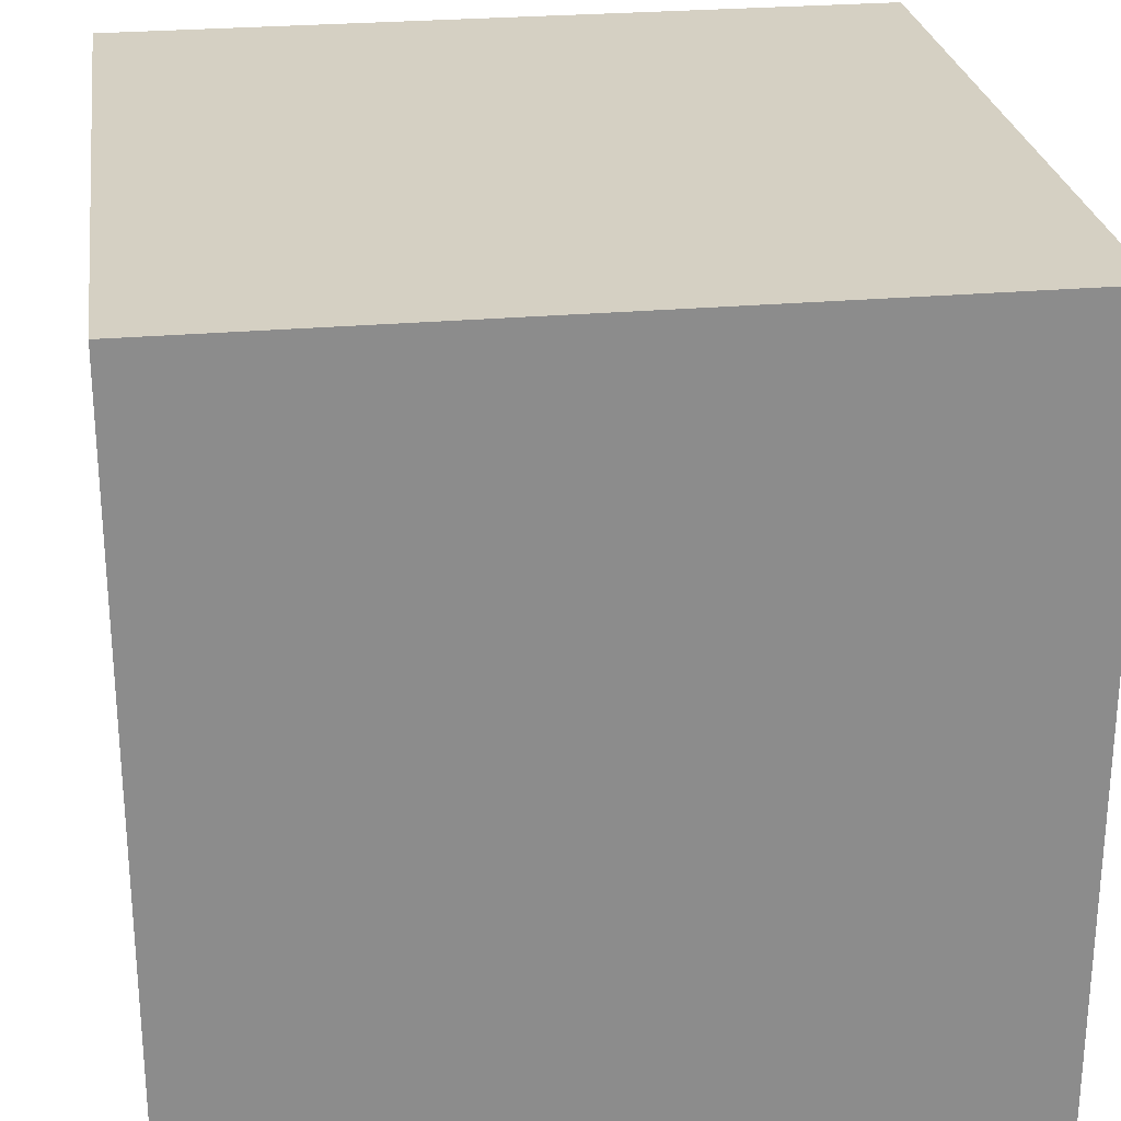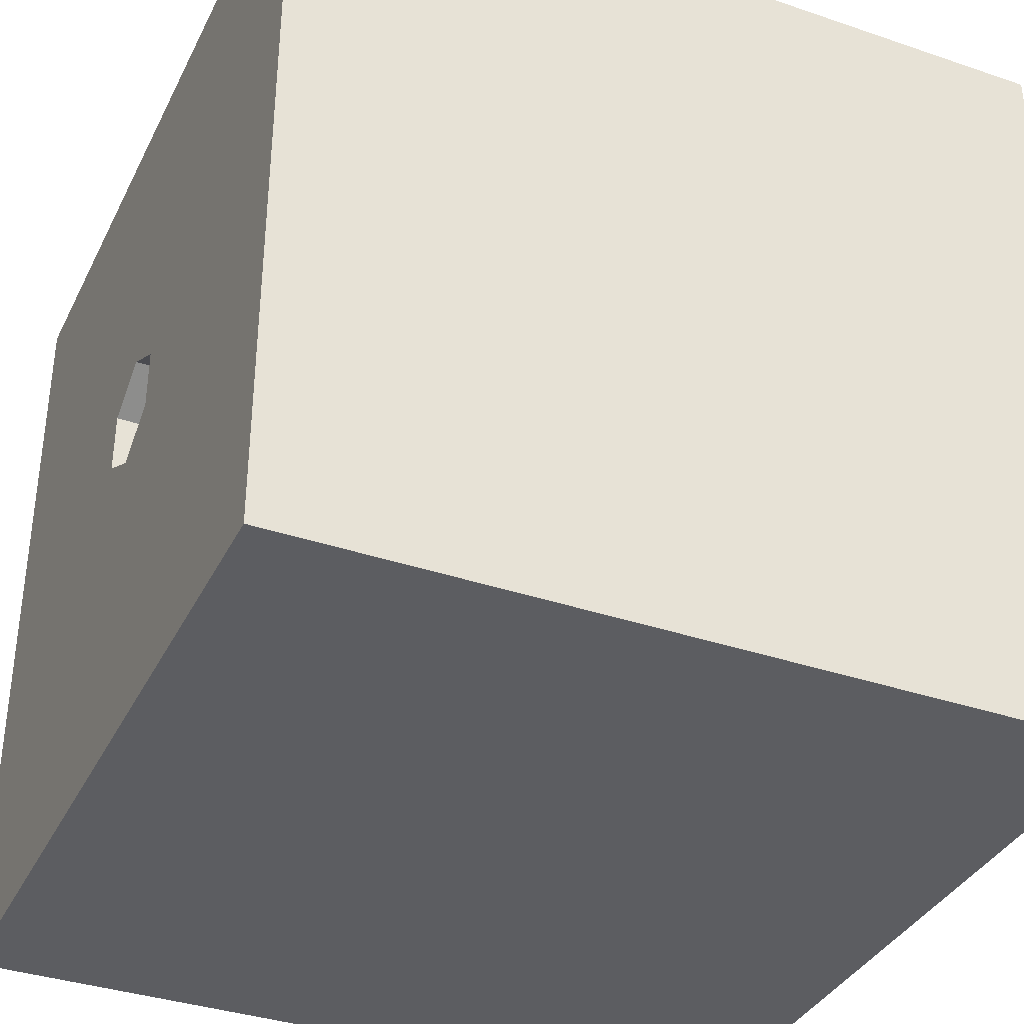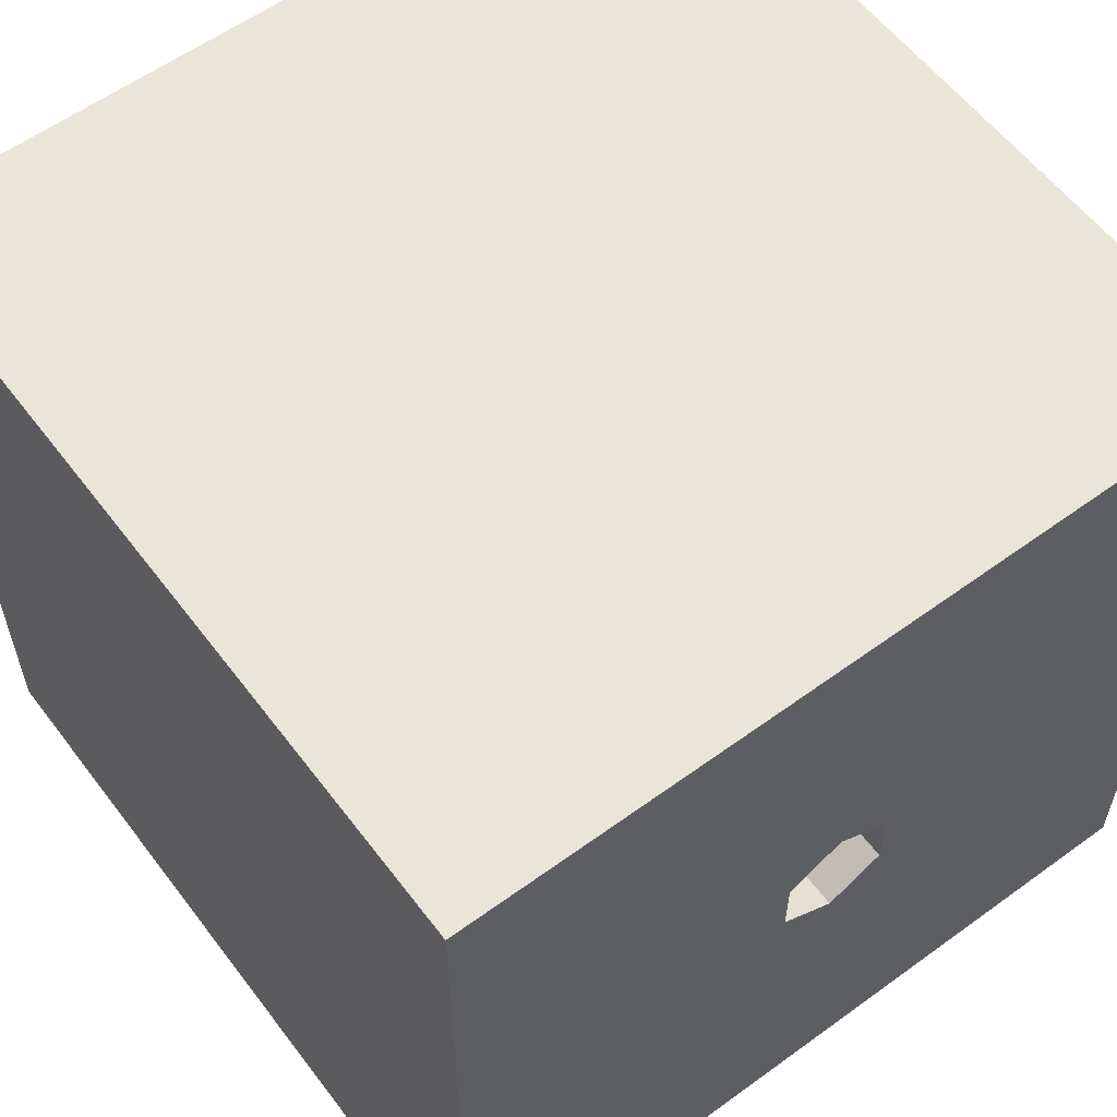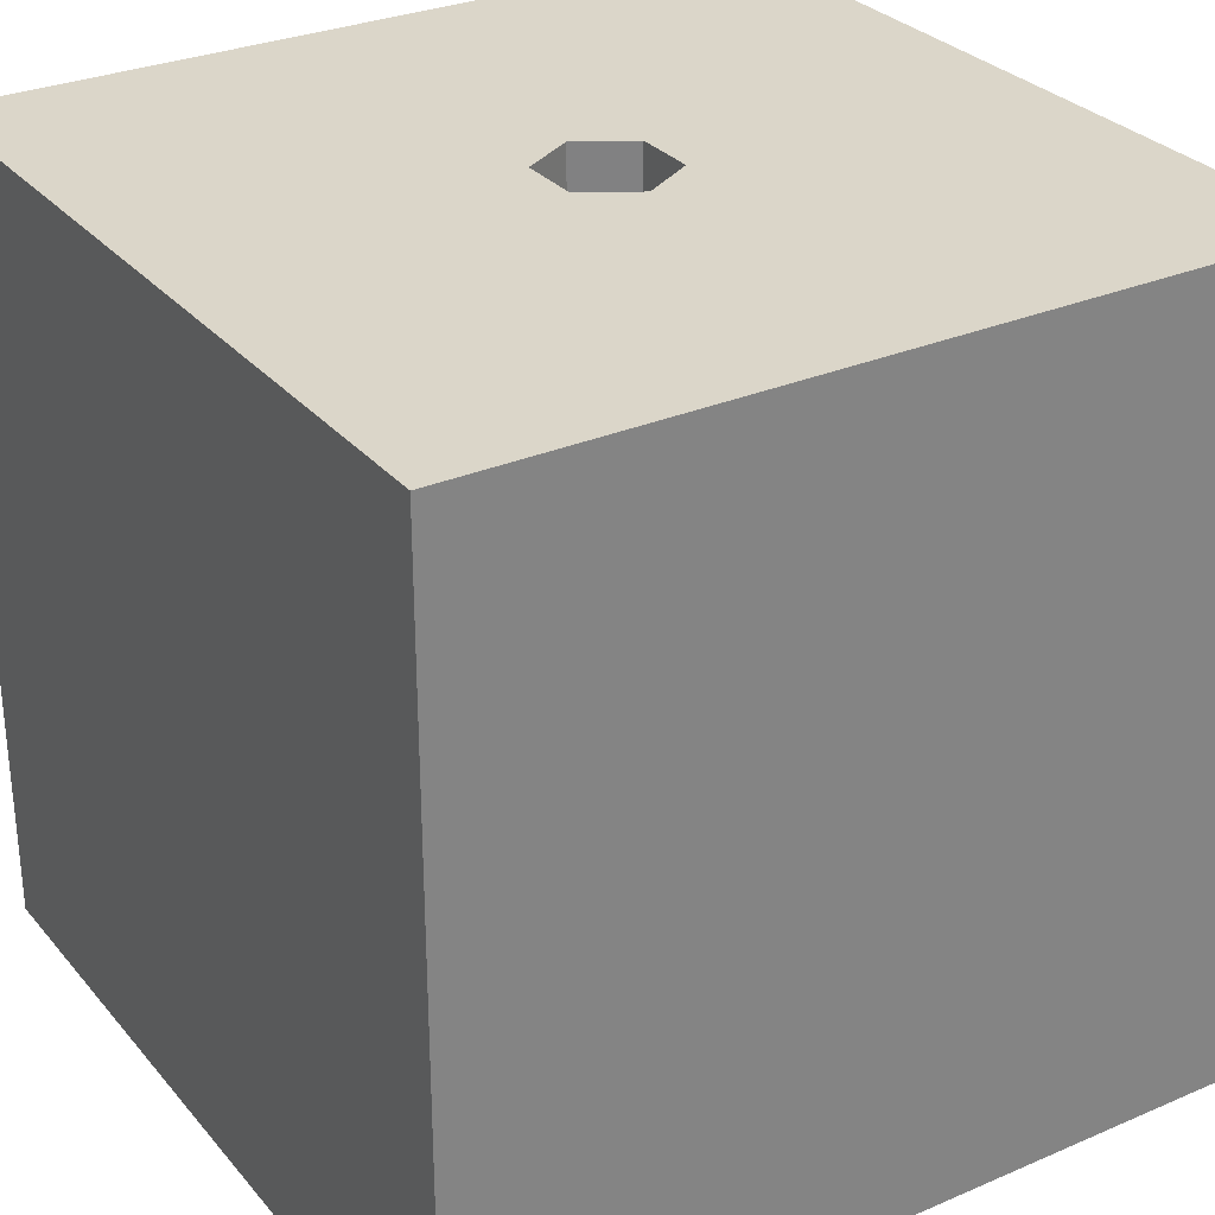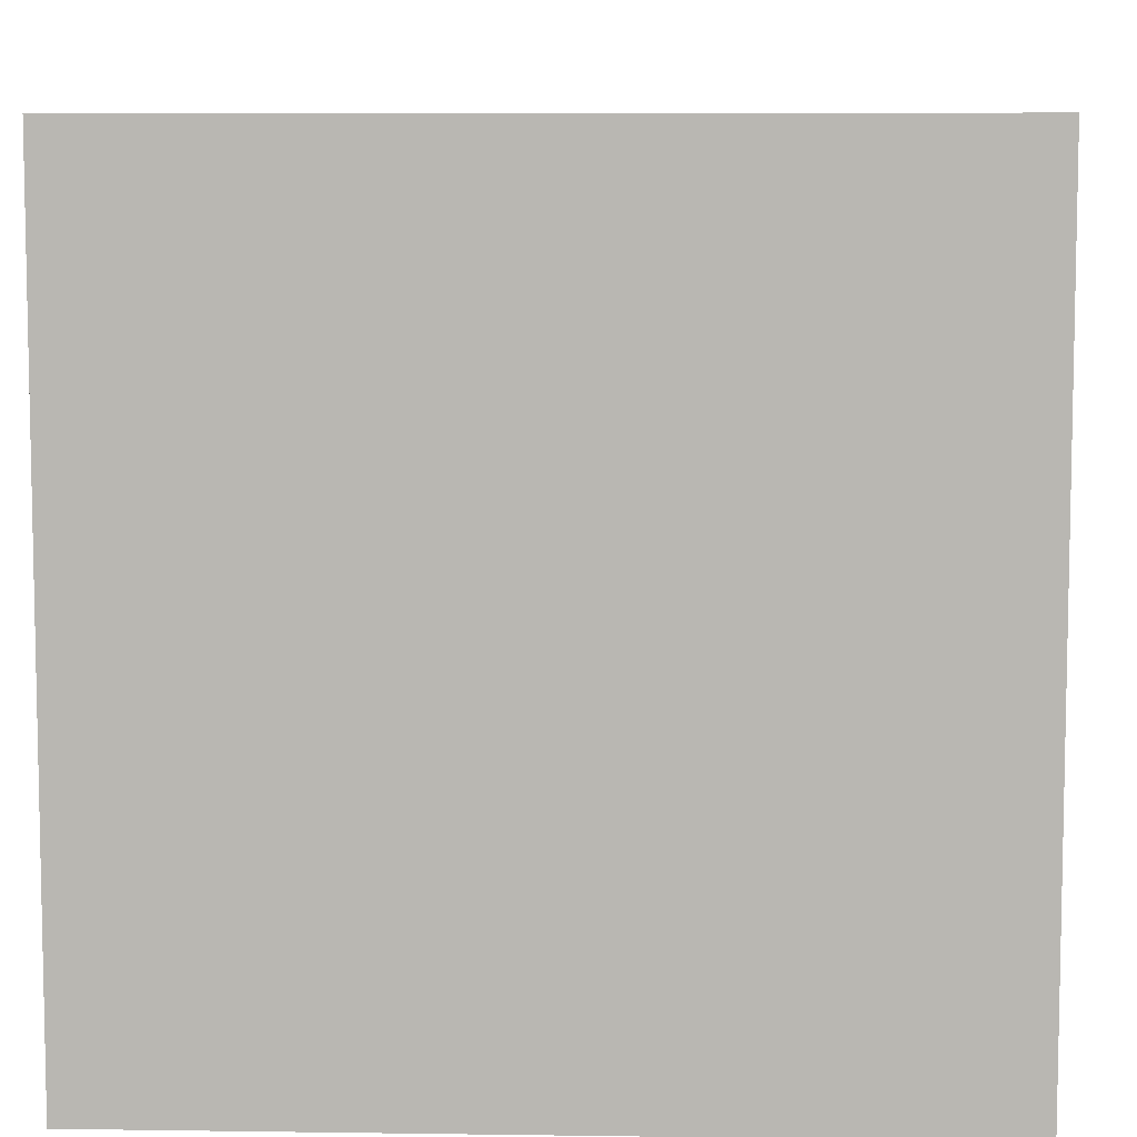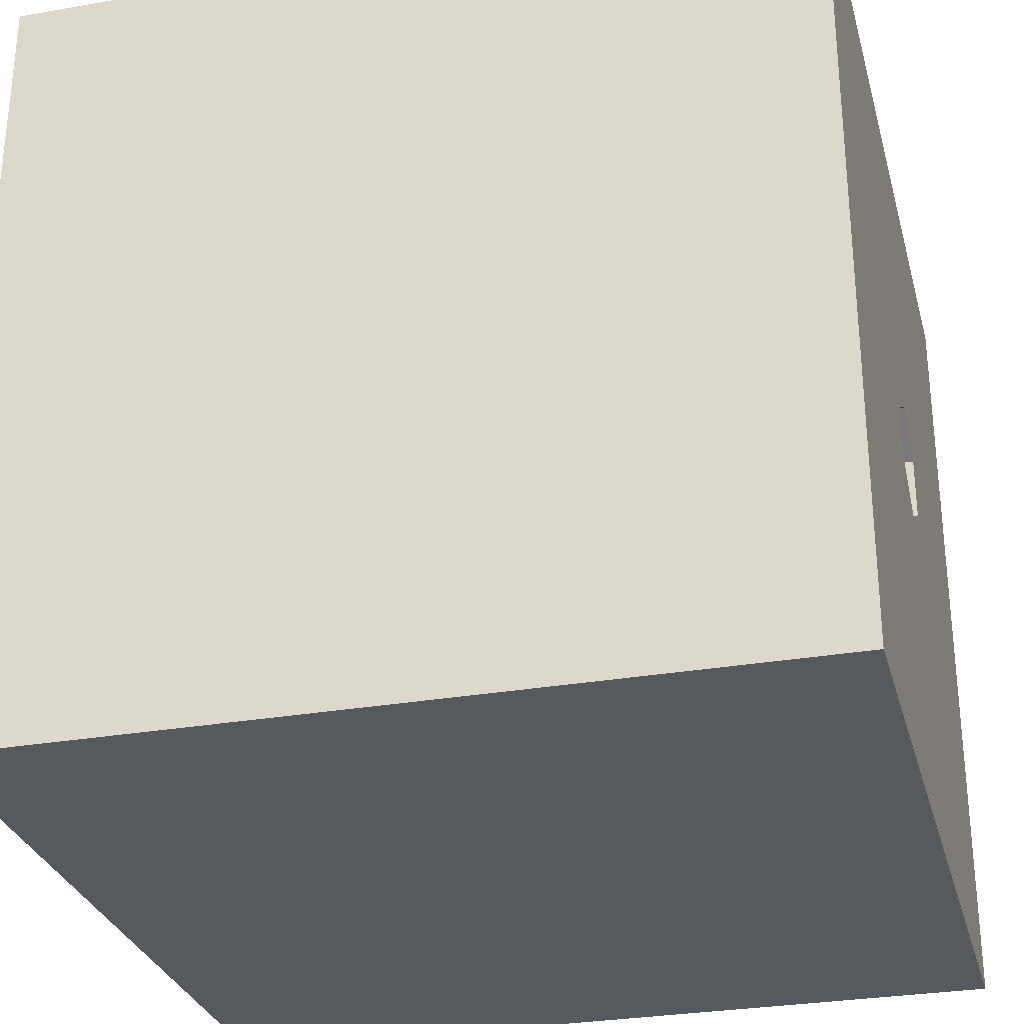
<metadata>
{"format":"obj","ext":"obj","renderer":"f3d","projection":"perspective","resolution":1024,"background":"white","views":[{"elev":26.2,"azim":-98.0,"up":"+Y"},{"elev":-36.4,"azim":-113.9,"up":"+Y"},{"elev":58.6,"azim":143.1,"up":"+Y"},{"elev":29.7,"azim":147.8,"up":"+Z"},{"elev":7.5,"azim":-177.7,"up":"+Z"},{"elev":-29.7,"azim":-75.6,"up":"+Y"}]}
</metadata>
<code>
o Corridor
v -2 2 -15.85
v -2 2 -11.85
v -2 -2 -15.85
v -2 -2 -11.85
v 2 2 -15.85
v 2 2 -11.85
v 2 -2 -15.85
v 2 -2 -11.85
v 0.2685 -0.155 -15.85
v 0.2685 0.155 -15.85
v 0 0.31 -15.85
v 0 -0.31 -15.85
v -0.2685 -0.155 -15.85
v -0.2685 0.155 -15.85
v 0 0.31 -11.85
v -0.2685 -0.155 -11.85
v -0.2685 0.155 -11.85
v 0.2685 -0.155 -11.85
v 0.2685 0.155 -11.85
v 0 -0.31 -11.85
f 3 14 13
f 5 7 9
f 3 8 4
f 7 6 8
f 8 19 18
f 2 4 16
f 1 4 2
f 5 2 6
f 3 1 14
f 11 14 1
f 7 3 13
f 7 13 12
f 11 1 5
f 10 11 5
f 7 12 9
f 9 10 5
f 3 7 8
f 7 5 6
f 8 6 19
f 19 6 2
f 4 8 18
f 4 18 20
f 15 19 2
f 17 15 2
f 4 20 16
f 16 17 2
f 1 3 4
f 5 1 2
f 14 15 17
f 14 16 13
f 13 20 12
f 12 18 9
f 10 18 19
f 11 19 15
f 14 11 15
f 14 17 16
f 13 16 20
f 12 20 18
f 10 9 18
f 11 10 19

</code>
